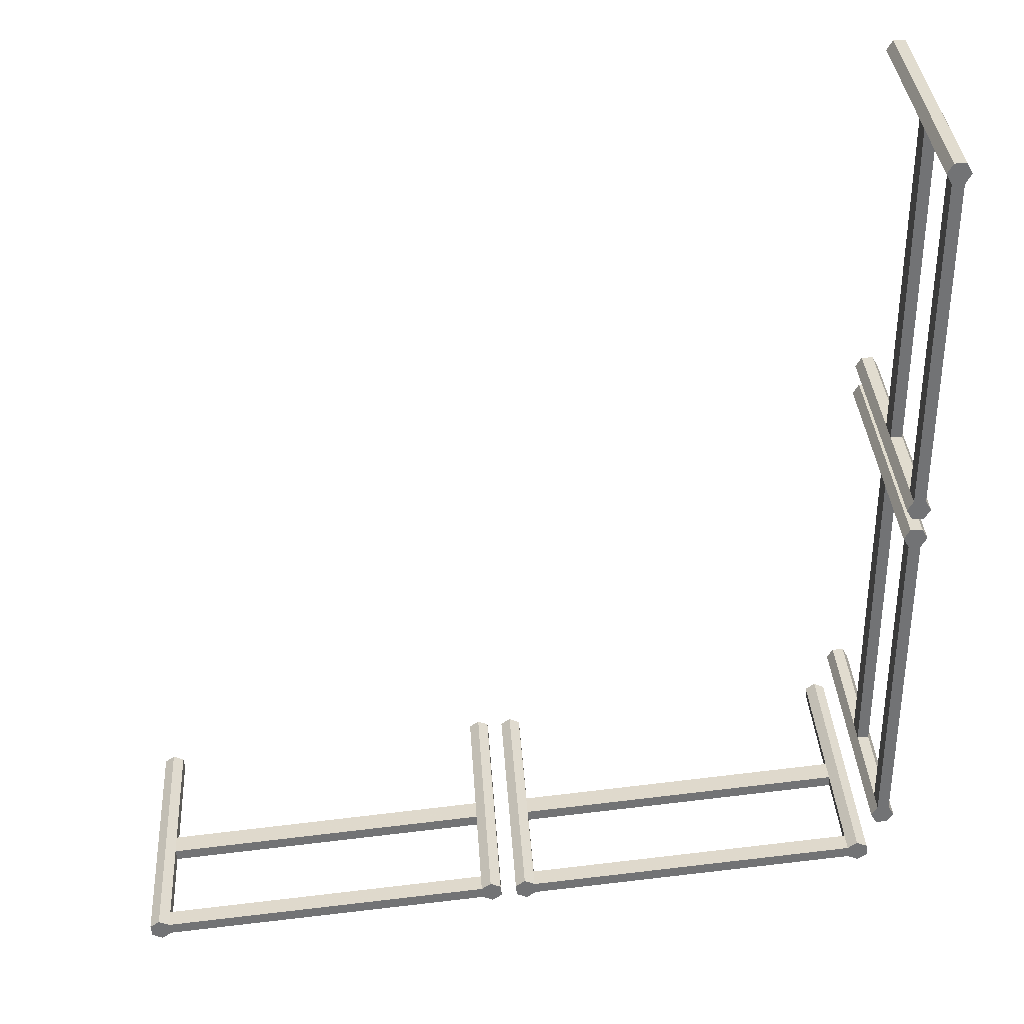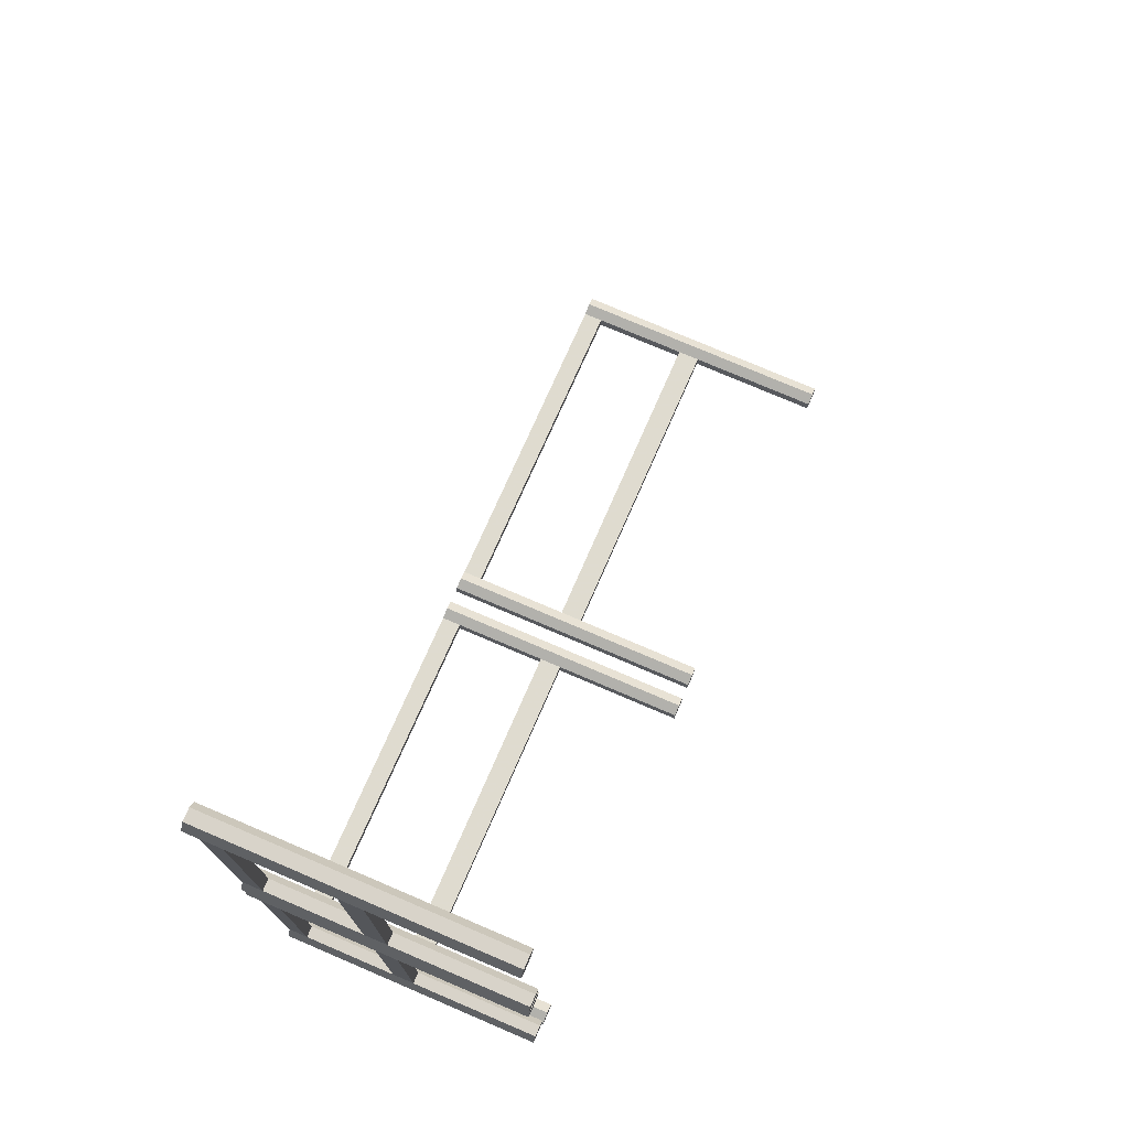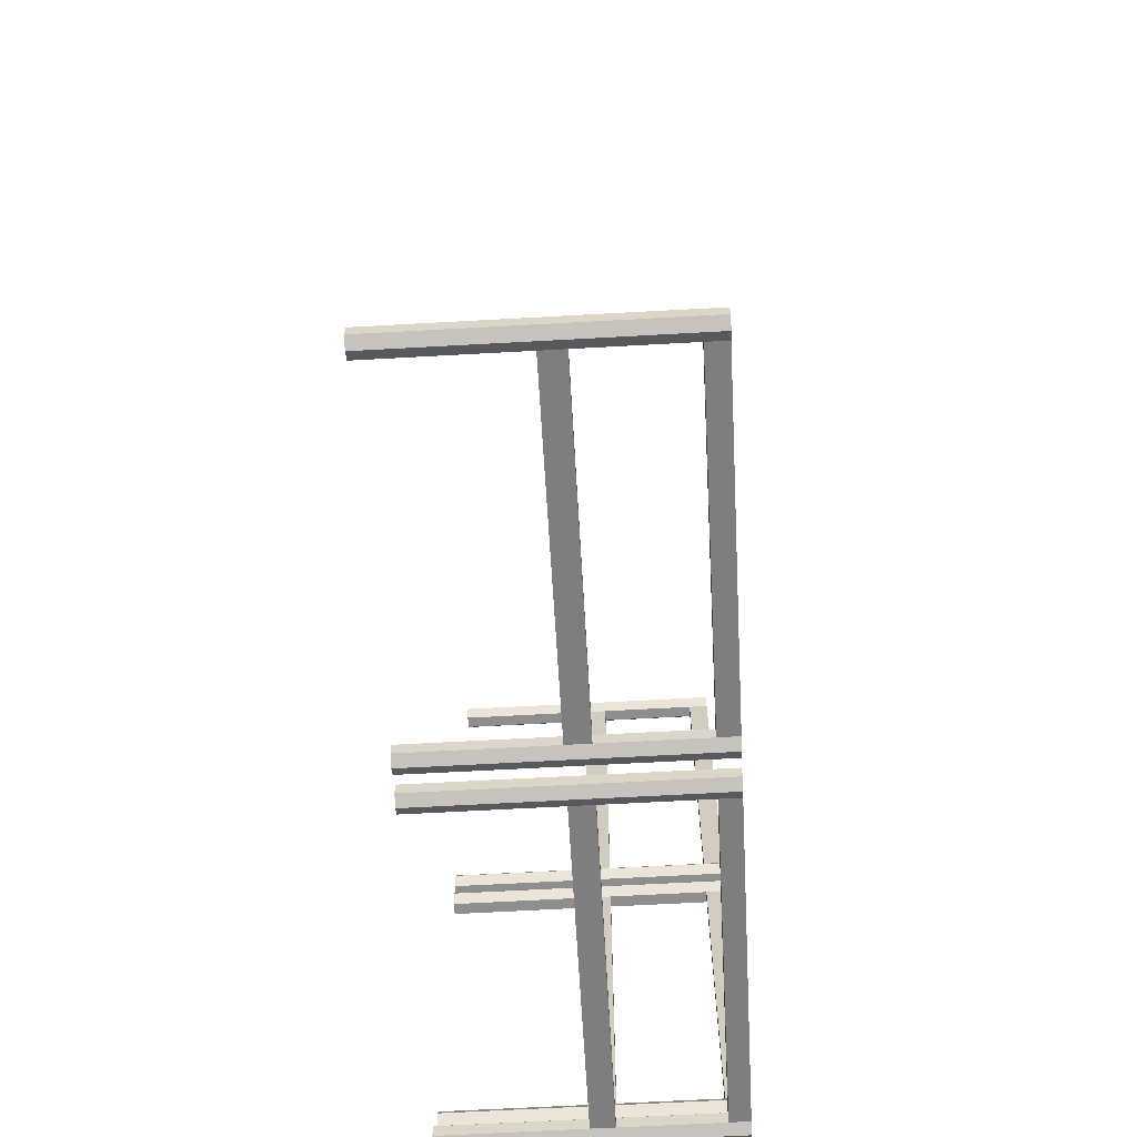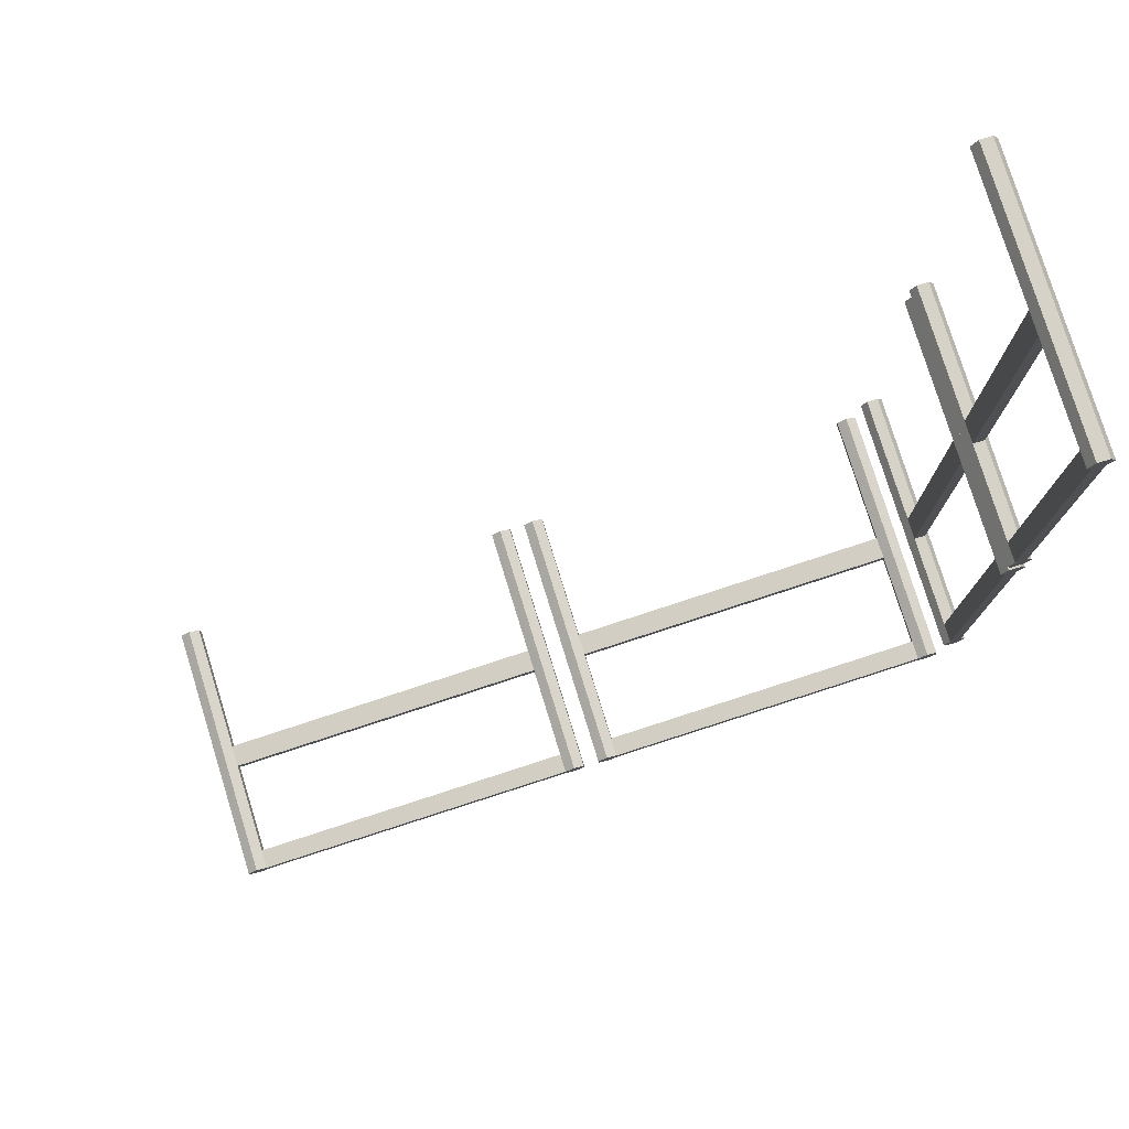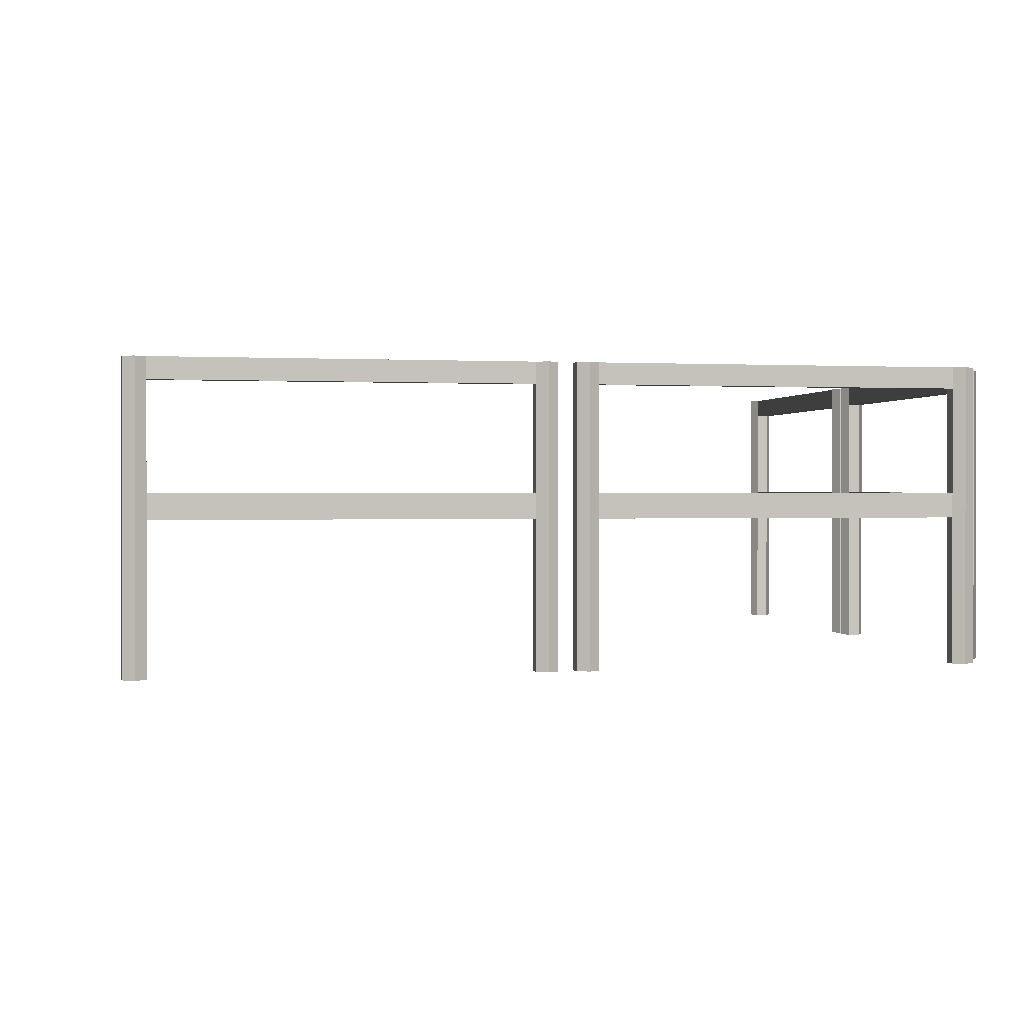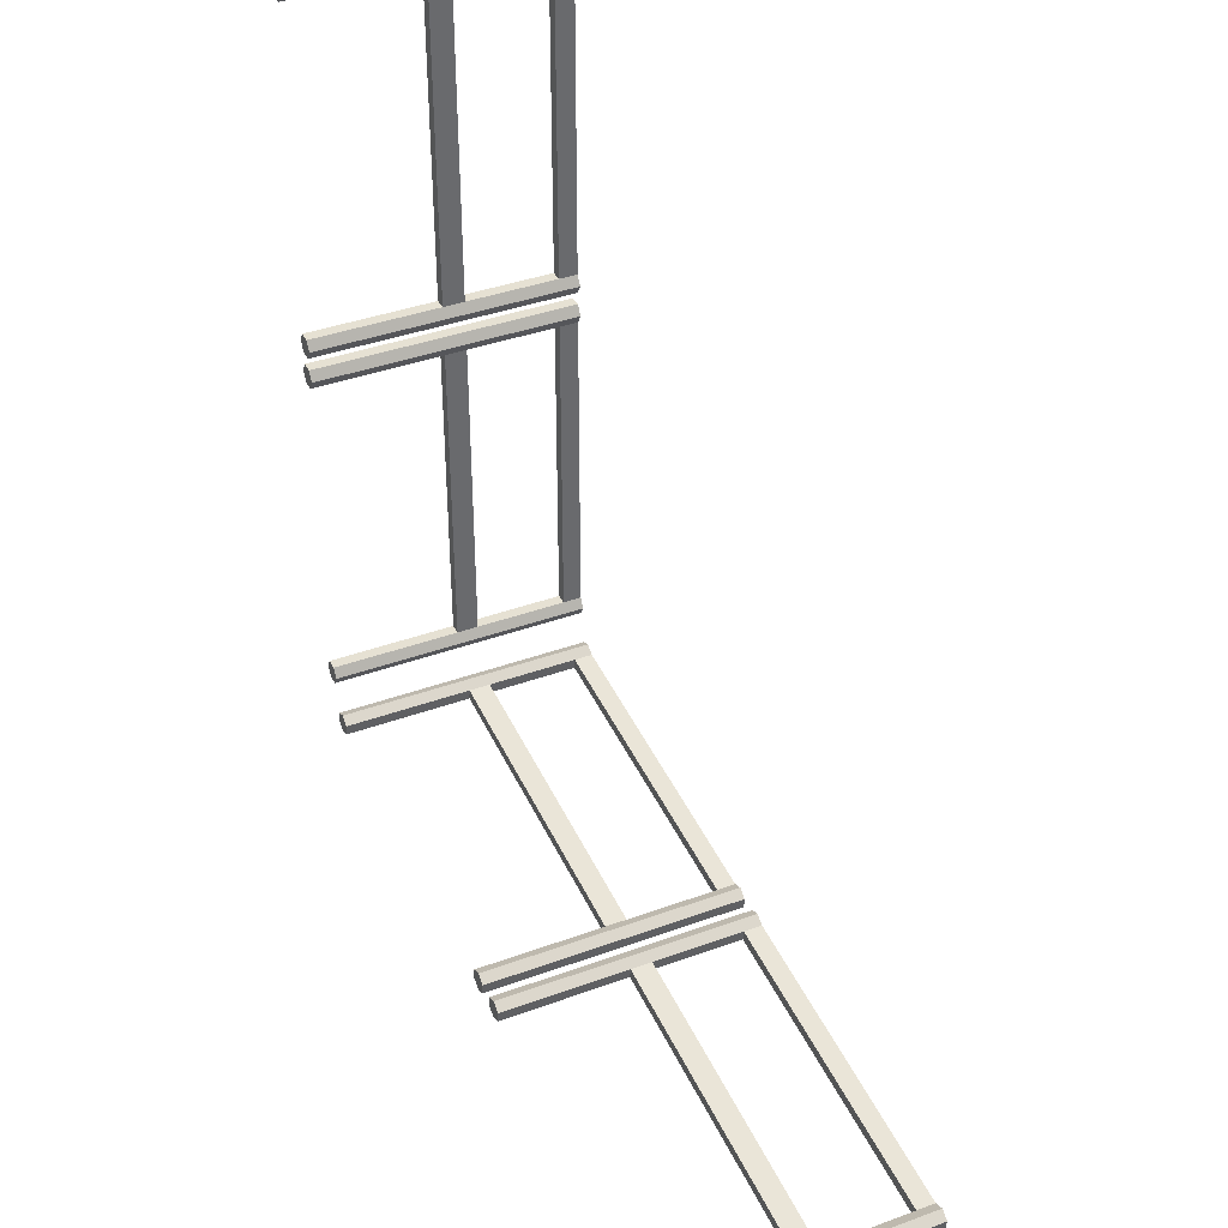
<metadata>
{"format":"obj","ext":"obj","renderer":"f3d","projection":"perspective","resolution":1024,"background":"white","views":[{"elev":34.5,"azim":176.5,"up":"+Z"},{"elev":75.9,"azim":-66.8,"up":"+Z"},{"elev":-65.0,"azim":93.2,"up":"+Z"},{"elev":77.9,"azim":162.8,"up":"+Z"},{"elev":0.6,"azim":171.5,"up":"+Y"},{"elev":38.9,"azim":65.4,"up":"+Z"}]}
</metadata>
<code>
o barandal_popa_Cylinder.012
v -80.61 -7.344 -10.69
v -80.6 -7.344 -10.63
v -80.65 -7.344 -10.6
v -80.7 -7.344 -10.62
v -80.71 -7.344 -10.68
v -80.66 -7.344 -10.71
v -80.61 -6.03 -10.69
v -80.6 -6.03 -10.63
v -80.65 -6.03 -10.6
v -80.7 -6.03 -10.62
v -80.71 -6.03 -10.68
v -80.66 -6.03 -10.71
v -80.6 -6.124 -10.63
v -80.65 -6.124 -10.6
v -80.7 -6.124 -10.62
v -80.71 -6.124 -10.68
v -80.66 -6.124 -10.71
v -80.61 -6.124 -10.69
v -80.6 -6.587 -10.63
v -80.65 -6.587 -10.6
v -80.7 -6.587 -10.62
v -80.71 -6.587 -10.68
v -80.66 -6.587 -10.71
v -80.61 -6.587 -10.69
v -80.6 -6.696 -10.63
v -80.65 -6.696 -10.6
v -80.7 -6.696 -10.62
v -80.71 -6.696 -10.68
v -80.66 -6.696 -10.71
v -80.61 -6.696 -10.69
v -78.89 -7.344 -10.86
v -78.88 -7.344 -10.8
v -78.93 -7.344 -10.77
v -78.98 -7.344 -10.79
v -78.98 -7.344 -10.85
v -78.94 -7.344 -10.88
v -78.89 -6.03 -10.86
v -78.88 -6.03 -10.8
v -78.93 -6.03 -10.77
v -78.98 -6.03 -10.79
v -78.98 -6.03 -10.85
v -78.94 -6.03 -10.88
v -78.88 -6.124 -10.8
v -78.93 -6.124 -10.77
v -78.98 -6.124 -10.79
v -78.98 -6.124 -10.85
v -78.94 -6.124 -10.88
v -78.89 -6.124 -10.86
v -78.88 -6.587 -10.8
v -78.93 -6.587 -10.77
v -78.98 -6.587 -10.79
v -78.98 -6.587 -10.85
v -78.94 -6.587 -10.88
v -78.89 -6.587 -10.86
v -78.88 -6.696 -10.8
v -78.93 -6.696 -10.77
v -78.98 -6.696 -10.79
v -78.98 -6.696 -10.85
v -78.94 -6.696 -10.88
v -78.89 -6.696 -10.86
v -82.51 -7.344 -10.51
v -82.5 -7.344 -10.45
v -82.55 -7.344 -10.42
v -82.6 -7.344 -10.44
v -82.61 -7.344 -10.5
v -82.56 -7.344 -10.53
v -82.51 -6.03 -10.51
v -82.5 -6.03 -10.45
v -82.55 -6.03 -10.42
v -82.6 -6.03 -10.44
v -82.61 -6.03 -10.5
v -82.56 -6.03 -10.53
v -82.5 -6.124 -10.45
v -82.55 -6.124 -10.42
v -82.6 -6.124 -10.44
v -82.61 -6.124 -10.5
v -82.56 -6.124 -10.53
v -82.51 -6.124 -10.51
v -82.5 -6.587 -10.45
v -82.55 -6.587 -10.42
v -82.6 -6.587 -10.44
v -82.61 -6.587 -10.5
v -82.56 -6.587 -10.53
v -82.51 -6.587 -10.51
v -82.5 -6.696 -10.45
v -82.55 -6.696 -10.42
v -82.6 -6.696 -10.44
v -82.61 -6.696 -10.5
v -82.56 -6.696 -10.53
v -82.51 -6.696 -10.51
v -80.79 -7.344 -10.68
v -80.78 -7.344 -10.62
v -80.83 -7.344 -10.59
v -80.88 -7.344 -10.61
v -80.89 -7.344 -10.67
v -80.84 -7.344 -10.7
v -80.79 -6.03 -10.68
v -80.78 -6.03 -10.62
v -80.83 -6.03 -10.59
v -80.88 -6.03 -10.61
v -80.89 -6.03 -10.67
v -80.84 -6.03 -10.7
v -80.78 -6.124 -10.62
v -80.83 -6.124 -10.59
v -80.88 -6.124 -10.61
v -80.89 -6.124 -10.67
v -80.84 -6.124 -10.7
v -80.79 -6.124 -10.68
v -80.78 -6.587 -10.62
v -80.83 -6.587 -10.59
v -80.88 -6.587 -10.61
v -80.89 -6.587 -10.67
v -80.84 -6.587 -10.7
v -80.79 -6.587 -10.68
v -80.78 -6.696 -10.62
v -80.83 -6.696 -10.59
v -80.88 -6.696 -10.61
v -80.89 -6.696 -10.67
v -80.84 -6.696 -10.7
v -80.79 -6.696 -10.68
v -82.69 -7.344 -8.545
v -82.64 -7.344 -8.545
v -82.61 -7.344 -8.496
v -82.64 -7.344 -8.447
v -82.69 -7.344 -8.447
v -82.72 -7.344 -8.496
v -82.69 -6.03 -8.545
v -82.64 -6.03 -8.545
v -82.61 -6.03 -8.496
v -82.64 -6.03 -8.447
v -82.69 -6.03 -8.447
v -82.72 -6.03 -8.496
v -82.64 -6.124 -8.545
v -82.61 -6.124 -8.496
v -82.64 -6.124 -8.447
v -82.69 -6.124 -8.447
v -82.72 -6.124 -8.496
v -82.69 -6.124 -8.545
v -82.64 -6.587 -8.545
v -82.61 -6.587 -8.496
v -82.64 -6.587 -8.447
v -82.69 -6.587 -8.447
v -82.72 -6.587 -8.496
v -82.69 -6.587 -8.545
v -82.64 -6.696 -8.545
v -82.61 -6.696 -8.496
v -82.64 -6.696 -8.447
v -82.69 -6.696 -8.447
v -82.72 -6.696 -8.496
v -82.69 -6.696 -8.545
v -82.69 -7.344 -10.28
v -82.64 -7.344 -10.28
v -82.61 -7.344 -10.23
v -82.64 -7.344 -10.18
v -82.69 -7.344 -10.18
v -82.72 -7.344 -10.23
v -82.69 -6.03 -10.28
v -82.64 -6.03 -10.28
v -82.61 -6.03 -10.23
v -82.64 -6.03 -10.18
v -82.69 -6.03 -10.18
v -82.72 -6.03 -10.23
v -82.64 -6.124 -10.28
v -82.61 -6.124 -10.23
v -82.64 -6.124 -10.18
v -82.69 -6.124 -10.18
v -82.72 -6.124 -10.23
v -82.69 -6.124 -10.28
v -82.64 -6.587 -10.28
v -82.61 -6.587 -10.23
v -82.64 -6.587 -10.18
v -82.69 -6.587 -10.18
v -82.72 -6.587 -10.23
v -82.69 -6.587 -10.28
v -82.64 -6.696 -10.28
v -82.61 -6.696 -10.23
v -82.64 -6.696 -10.18
v -82.69 -6.696 -10.18
v -82.72 -6.696 -10.23
v -82.69 -6.696 -10.28
v -82.69 -7.344 -6.653
v -82.64 -7.344 -6.653
v -82.61 -7.344 -6.604
v -82.64 -7.344 -6.554
v -82.69 -7.344 -6.554
v -82.72 -7.344 -6.604
v -82.69 -6.03 -6.653
v -82.64 -6.03 -6.653
v -82.61 -6.03 -6.604
v -82.64 -6.03 -6.554
v -82.69 -6.03 -6.554
v -82.72 -6.03 -6.604
v -82.64 -6.124 -6.653
v -82.61 -6.124 -6.604
v -82.64 -6.124 -6.554
v -82.69 -6.124 -6.554
v -82.72 -6.124 -6.604
v -82.69 -6.124 -6.653
v -82.64 -6.587 -6.653
v -82.61 -6.587 -6.604
v -82.64 -6.587 -6.554
v -82.69 -6.587 -6.554
v -82.72 -6.587 -6.604
v -82.69 -6.587 -6.653
v -82.64 -6.696 -6.653
v -82.61 -6.696 -6.604
v -82.64 -6.696 -6.554
v -82.69 -6.696 -6.554
v -82.72 -6.696 -6.604
v -82.69 -6.696 -6.653
v -82.69 -7.344 -8.384
v -82.64 -7.344 -8.384
v -82.61 -7.344 -8.335
v -82.64 -7.344 -8.286
v -82.69 -7.344 -8.286
v -82.72 -7.344 -8.335
v -82.69 -6.03 -8.384
v -82.64 -6.03 -8.384
v -82.61 -6.03 -8.335
v -82.64 -6.03 -8.286
v -82.69 -6.03 -8.286
v -82.72 -6.03 -8.335
v -82.64 -6.124 -8.384
v -82.61 -6.124 -8.335
v -82.64 -6.124 -8.286
v -82.69 -6.124 -8.286
v -82.72 -6.124 -8.335
v -82.69 -6.124 -8.384
v -82.64 -6.587 -8.384
v -82.61 -6.587 -8.335
v -82.64 -6.587 -8.286
v -82.69 -6.587 -8.286
v -82.72 -6.587 -8.335
v -82.69 -6.587 -8.384
v -82.64 -6.696 -8.384
v -82.61 -6.696 -8.335
v -82.64 -6.696 -8.286
v -82.69 -6.696 -8.286
v -82.72 -6.696 -8.335
v -82.69 -6.696 -8.384
f 1 2 3 4 5 6
f 40 41 7 8
f 13 8 9 14
f 14 9 10 15
f 15 10 11 16
f 17 12 7 18
f 16 11 12 17
f 24 18 13 19
f 19 13 14 20
f 20 14 15 21
f 21 15 16 22
f 23 17 18 24
f 22 16 17 23
f 45 40 8 13
f 25 19 20 26
f 26 20 21 27
f 27 21 22 28
f 29 23 24 30
f 28 22 23 29
f 1 30 25 2
f 2 25 26 3
f 3 26 27 4
f 4 27 28 5
f 6 29 30 1
f 5 28 29 6
f 7 12 9 8
f 42 41 40 39
f 12 11 10 9
f 37 42 39 38
f 31 32 33 34 35 36
f 48 37 38 43
f 43 38 39 44
f 44 39 40 45
f 46 45 13 18
f 47 42 37 48
f 46 41 42 47
f 54 48 43 49
f 49 43 44 50
f 50 44 45 51
f 51 45 46 52
f 53 47 48 54
f 52 46 47 53
f 60 54 49 55
f 55 49 50 56
f 56 50 51 57
f 41 46 18 7
f 59 53 54 60
f 58 52 53 59
f 31 60 55 32
f 32 55 56 33
f 33 56 57 34
f 34 57 58 35
f 36 59 60 31
f 35 58 59 36
f 52 58 30 24
f 58 57 25 30
f 57 51 19 25
f 51 52 24 19
f 61 62 63 64 65 66
f 100 101 67 68
f 73 68 69 74
f 74 69 70 75
f 75 70 71 76
f 77 72 67 78
f 76 71 72 77
f 84 78 73 79
f 79 73 74 80
f 80 74 75 81
f 81 75 76 82
f 83 77 78 84
f 82 76 77 83
f 105 100 68 73
f 85 79 80 86
f 86 80 81 87
f 87 81 82 88
f 89 83 84 90
f 88 82 83 89
f 61 90 85 62
f 62 85 86 63
f 63 86 87 64
f 64 87 88 65
f 66 89 90 61
f 65 88 89 66
f 67 72 69 68
f 102 101 100 99
f 72 71 70 69
f 97 102 99 98
f 91 92 93 94 95 96
f 108 97 98 103
f 103 98 99 104
f 104 99 100 105
f 106 105 73 78
f 107 102 97 108
f 106 101 102 107
f 114 108 103 109
f 109 103 104 110
f 110 104 105 111
f 111 105 106 112
f 113 107 108 114
f 112 106 107 113
f 120 114 109 115
f 115 109 110 116
f 116 110 111 117
f 101 106 78 67
f 119 113 114 120
f 118 112 113 119
f 91 120 115 92
f 92 115 116 93
f 93 116 117 94
f 94 117 118 95
f 96 119 120 91
f 95 118 119 96
f 112 118 90 84
f 118 117 85 90
f 117 111 79 85
f 111 112 84 79
f 121 122 123 124 125 126
f 160 161 127 128
f 133 128 129 134
f 134 129 130 135
f 135 130 131 136
f 137 132 127 138
f 136 131 132 137
f 144 138 133 139
f 139 133 134 140
f 140 134 135 141
f 141 135 136 142
f 143 137 138 144
f 142 136 137 143
f 165 160 128 133
f 145 139 140 146
f 146 140 141 147
f 147 141 142 148
f 149 143 144 150
f 148 142 143 149
f 121 150 145 122
f 122 145 146 123
f 123 146 147 124
f 124 147 148 125
f 126 149 150 121
f 125 148 149 126
f 127 132 129 128
f 162 161 160 159
f 132 131 130 129
f 157 162 159 158
f 151 152 153 154 155 156
f 168 157 158 163
f 163 158 159 164
f 164 159 160 165
f 166 165 133 138
f 167 162 157 168
f 166 161 162 167
f 174 168 163 169
f 169 163 164 170
f 170 164 165 171
f 171 165 166 172
f 173 167 168 174
f 172 166 167 173
f 180 174 169 175
f 175 169 170 176
f 176 170 171 177
f 161 166 138 127
f 179 173 174 180
f 178 172 173 179
f 151 180 175 152
f 152 175 176 153
f 153 176 177 154
f 154 177 178 155
f 156 179 180 151
f 155 178 179 156
f 172 178 150 144
f 178 177 145 150
f 177 171 139 145
f 171 172 144 139
f 181 182 183 184 185 186
f 220 221 187 188
f 193 188 189 194
f 194 189 190 195
f 195 190 191 196
f 197 192 187 198
f 196 191 192 197
f 204 198 193 199
f 199 193 194 200
f 200 194 195 201
f 201 195 196 202
f 203 197 198 204
f 202 196 197 203
f 225 220 188 193
f 205 199 200 206
f 206 200 201 207
f 207 201 202 208
f 209 203 204 210
f 208 202 203 209
f 181 210 205 182
f 182 205 206 183
f 183 206 207 184
f 184 207 208 185
f 186 209 210 181
f 185 208 209 186
f 187 192 189 188
f 222 221 220 219
f 192 191 190 189
f 217 222 219 218
f 211 212 213 214 215 216
f 228 217 218 223
f 223 218 219 224
f 224 219 220 225
f 226 225 193 198
f 227 222 217 228
f 226 221 222 227
f 234 228 223 229
f 229 223 224 230
f 230 224 225 231
f 231 225 226 232
f 233 227 228 234
f 232 226 227 233
f 240 234 229 235
f 235 229 230 236
f 236 230 231 237
f 221 226 198 187
f 239 233 234 240
f 238 232 233 239
f 211 240 235 212
f 212 235 236 213
f 213 236 237 214
f 214 237 238 215
f 216 239 240 211
f 215 238 239 216
f 232 238 210 204
f 238 237 205 210
f 237 231 199 205
f 231 232 204 199

</code>
